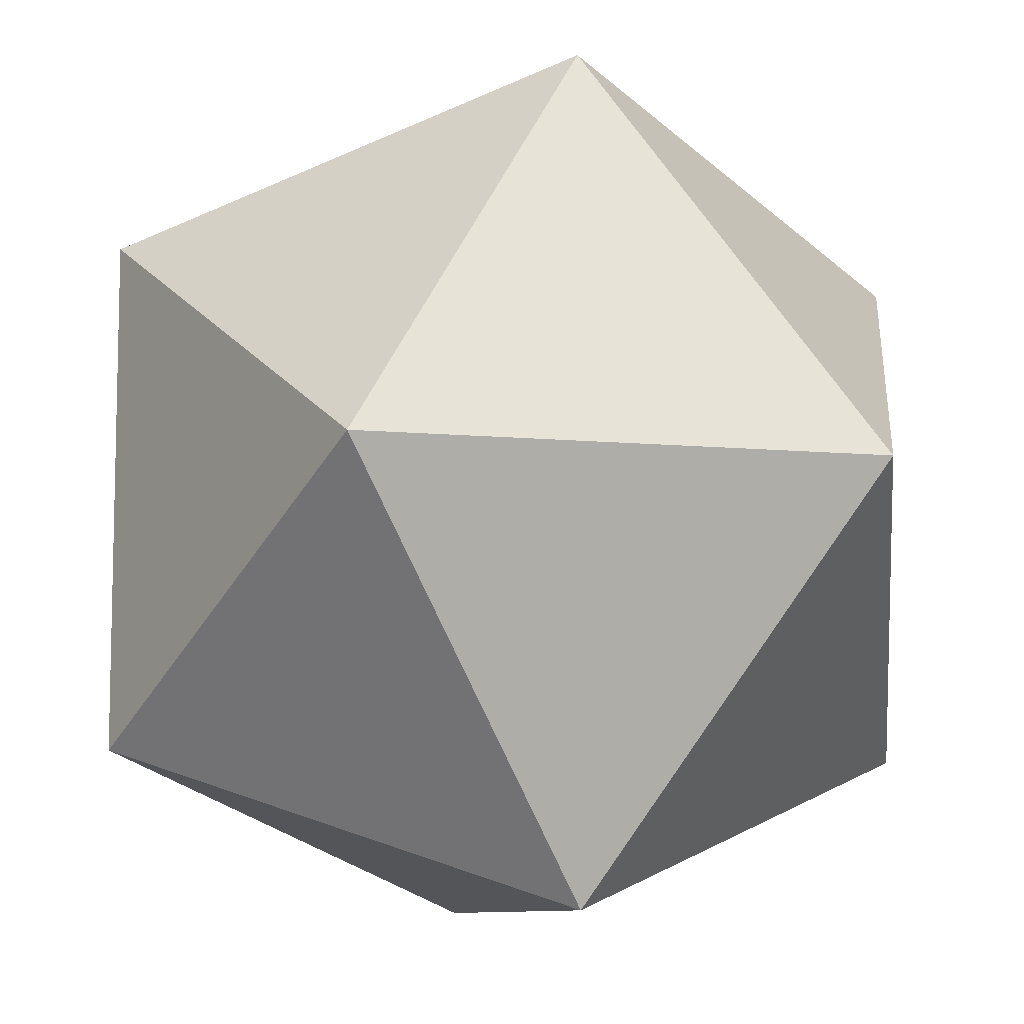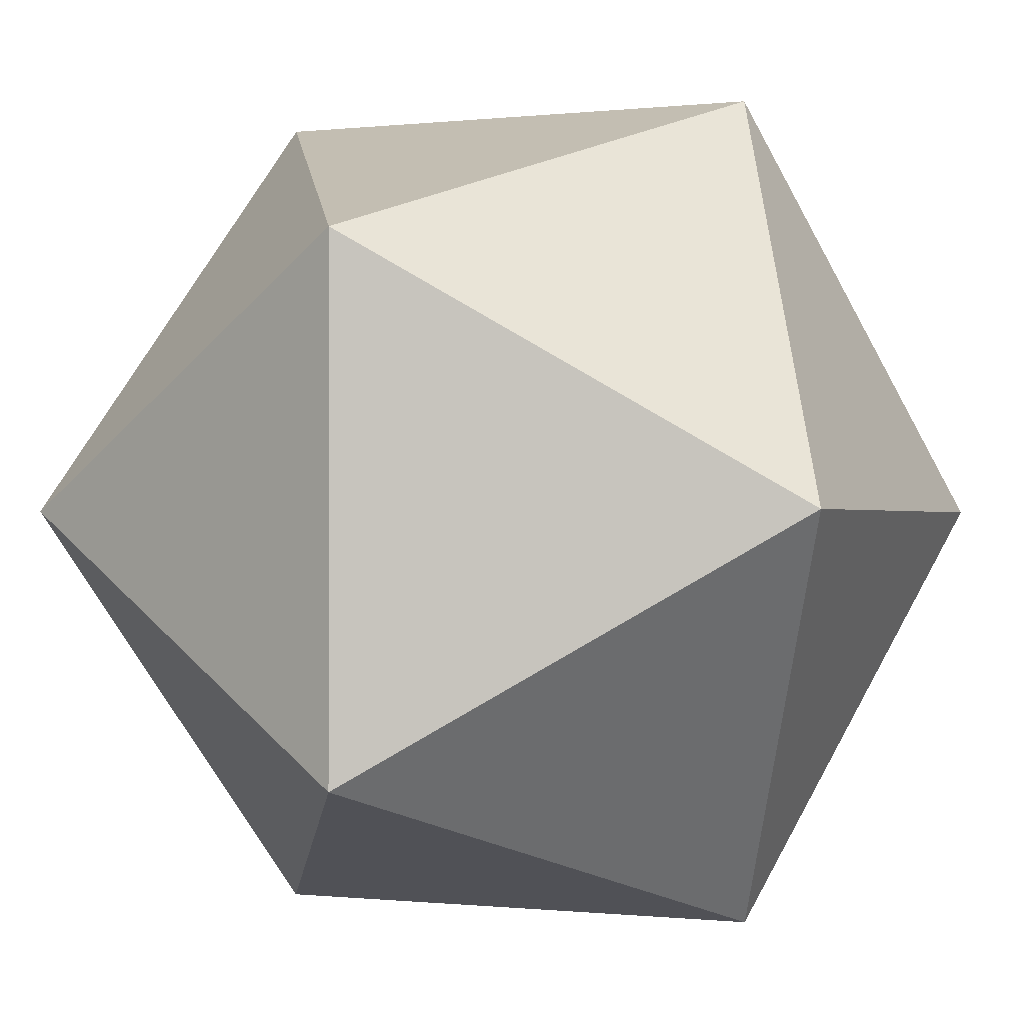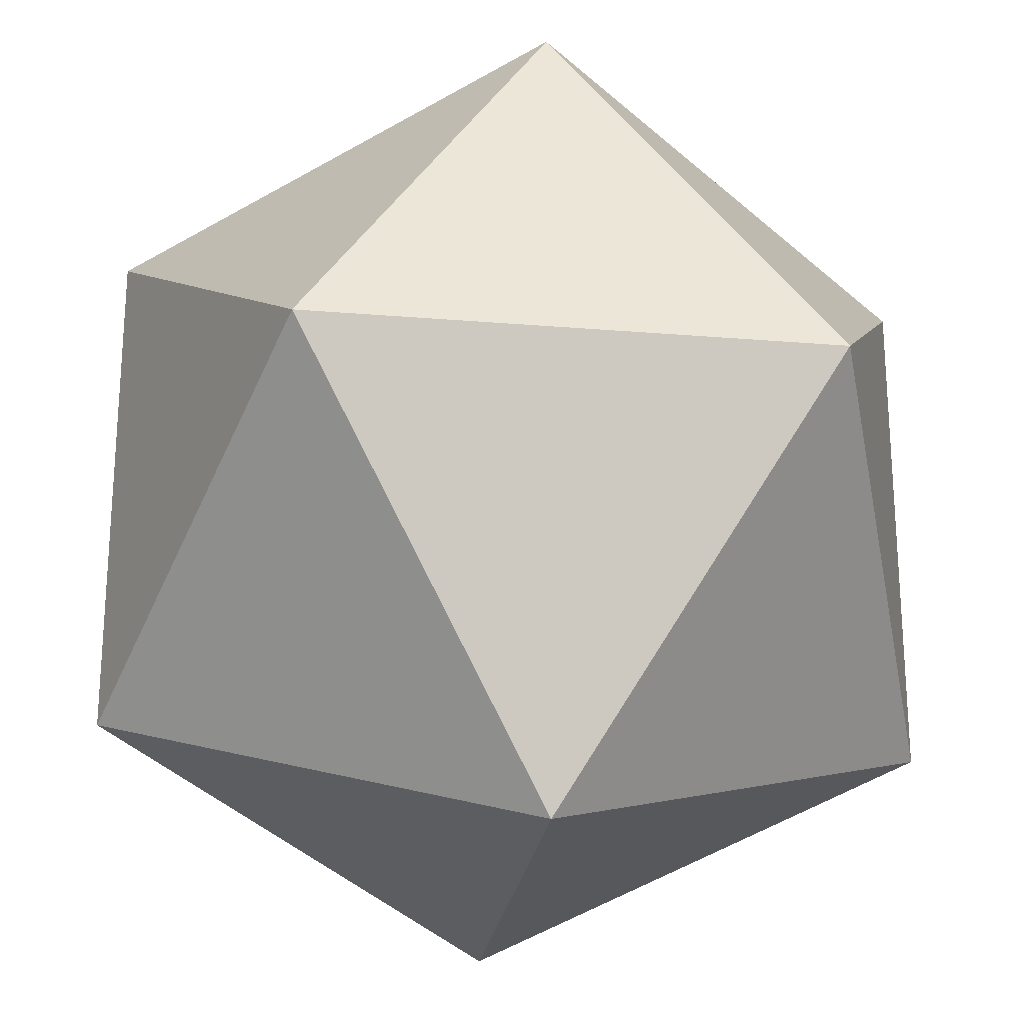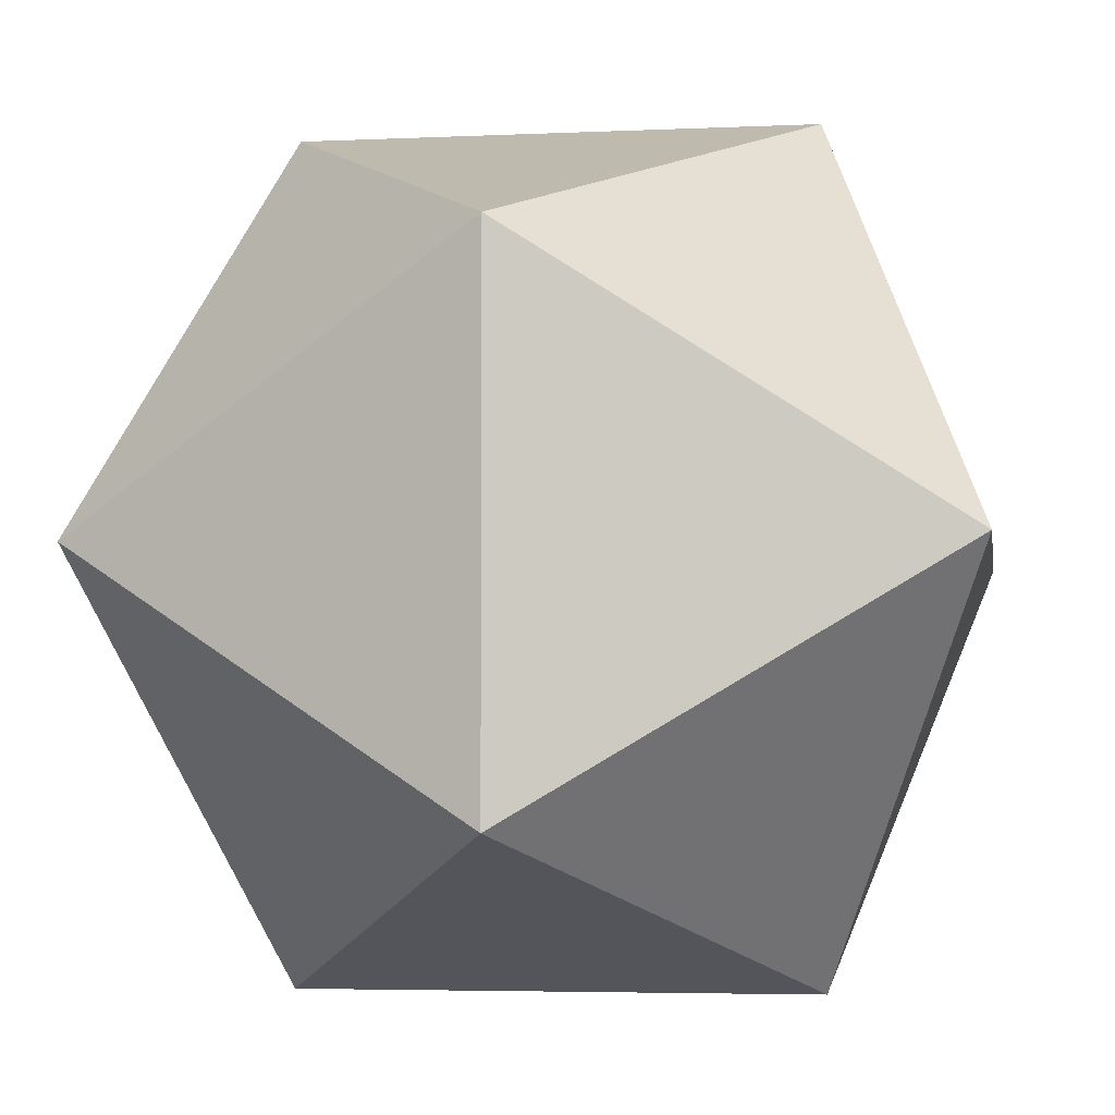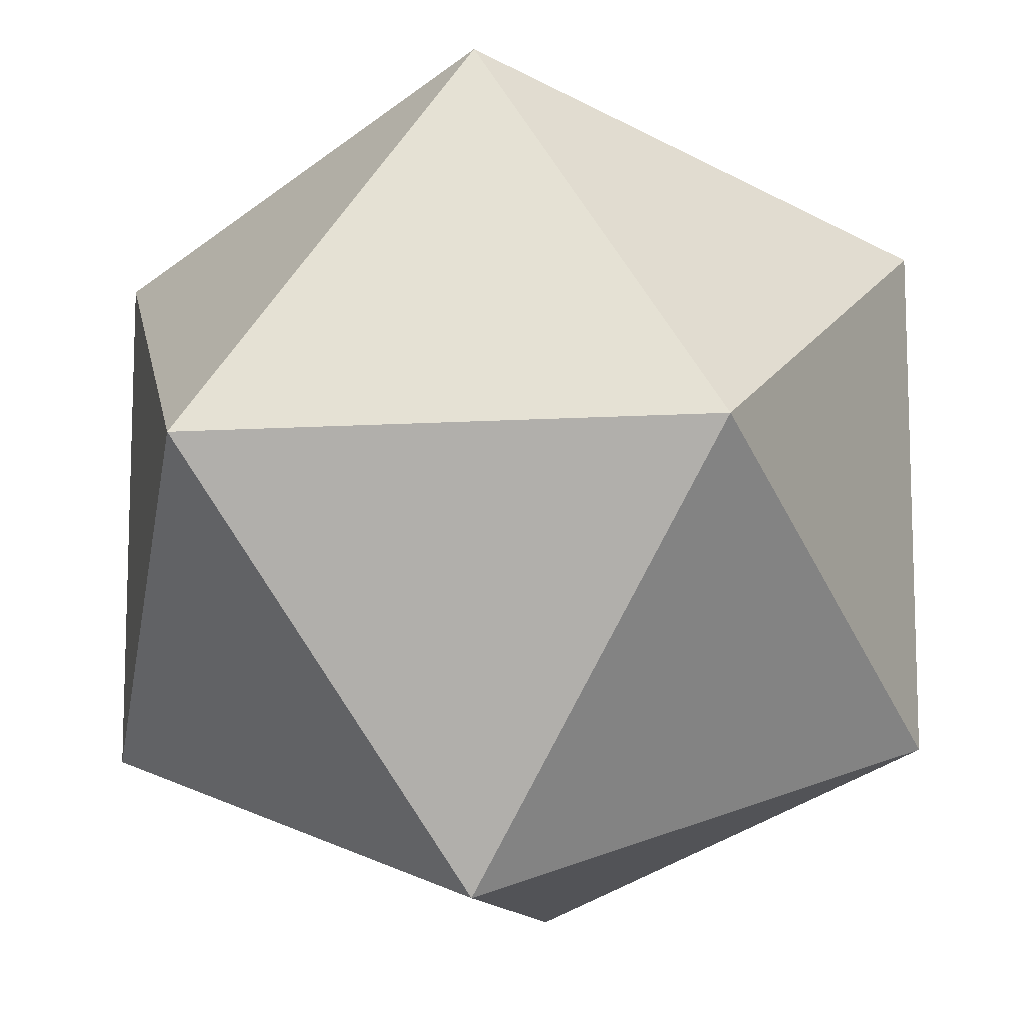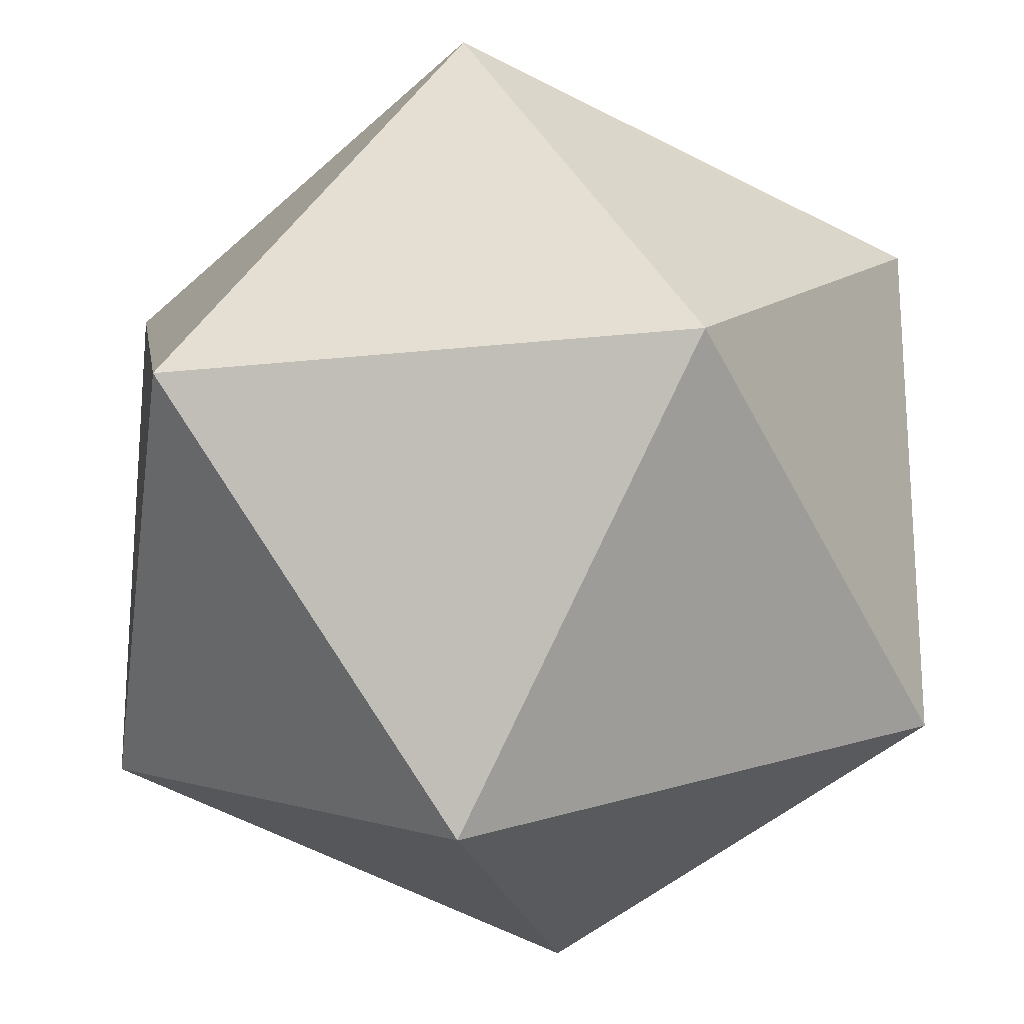
<metadata>
{"format":"obj","ext":"obj","renderer":"f3d","projection":"perspective","resolution":1024,"background":"white","views":[{"elev":-8.9,"azim":-104.5,"up":"+Y"},{"elev":-0.4,"azim":113.6,"up":"+Z"},{"elev":-24.0,"azim":172.1,"up":"+Z"},{"elev":-4.3,"azim":-171.3,"up":"+Y"},{"elev":-11.3,"azim":-81.6,"up":"+Y"},{"elev":-21.0,"azim":11.1,"up":"+Z"}]}
</metadata>
<code>
o Icosphere
g Icosphere
v 0 4.951 0
v 0.9455 2.475 1.53
v -1.53 4.005 2.475
v -3.06 4.951 0
v -1.53 4.005 -2.475
v 0.9455 2.475 -1.53
v -4.005 2.475 1.53
v -1.53 0.9455 2.475
v 0 0 0
v -1.53 0.9455 -2.475
v -4.005 2.475 -1.53
v -3.06 0 0
f 3 2 1
f 4 3 1
f 5 4 1
f 6 5 1
f 2 6 1
f 7 3 4
f 8 2 3
f 9 6 2
f 10 5 6
f 11 4 5
f 8 7 12
f 9 8 12
f 10 9 12
f 11 10 12
f 7 11 12
f 3 7 8
f 2 8 9
f 6 9 10
f 5 10 11
f 4 11 7

</code>
